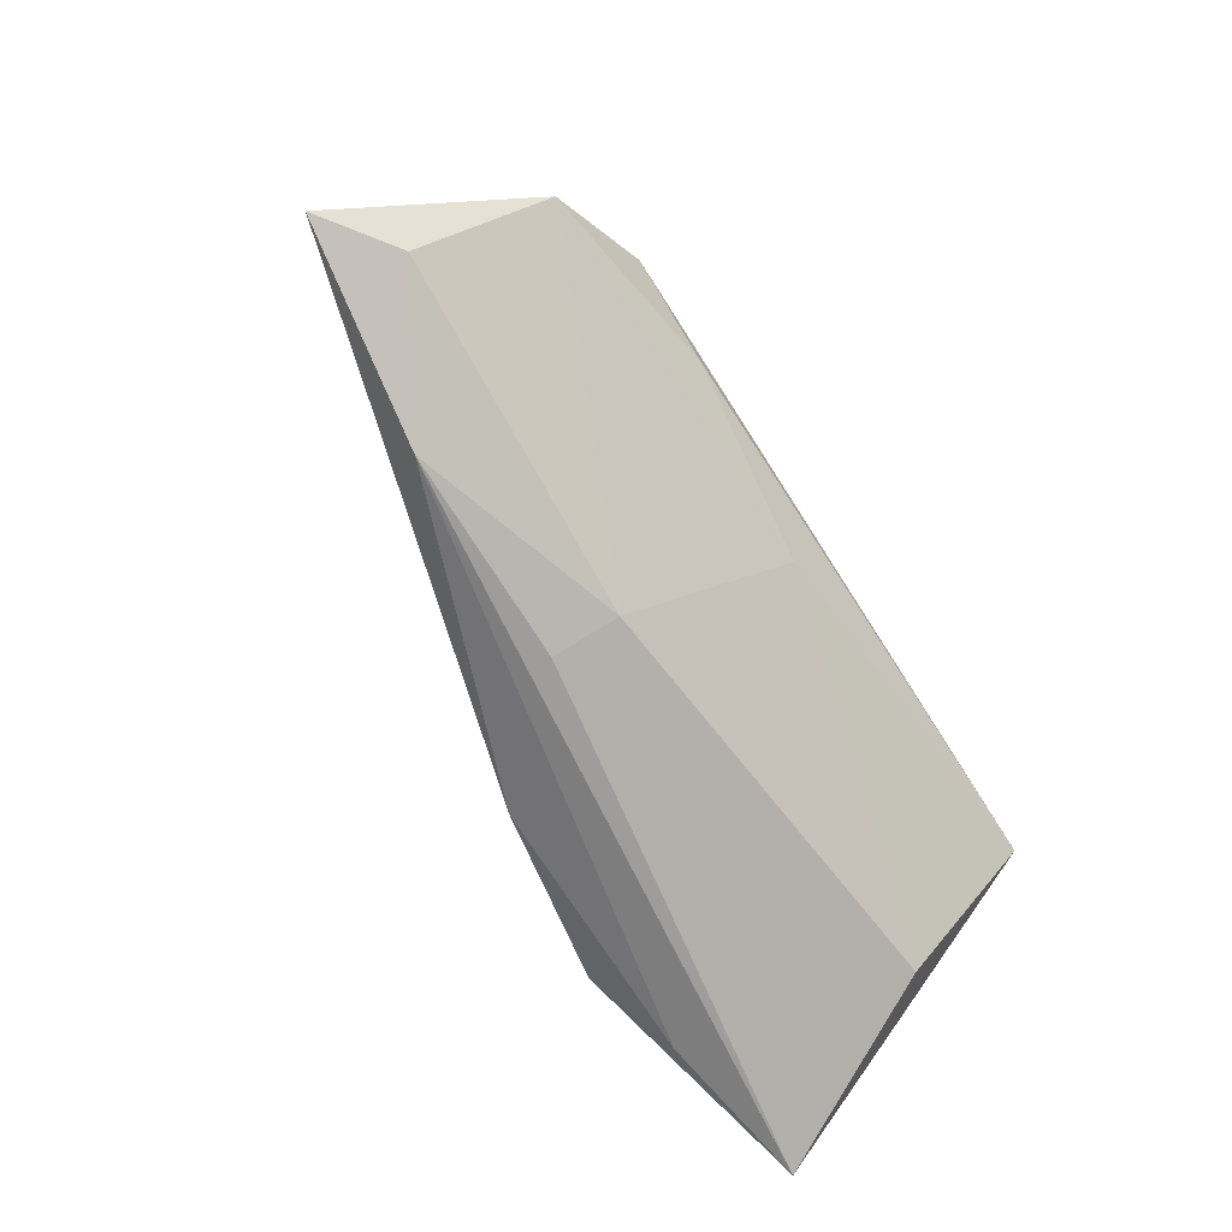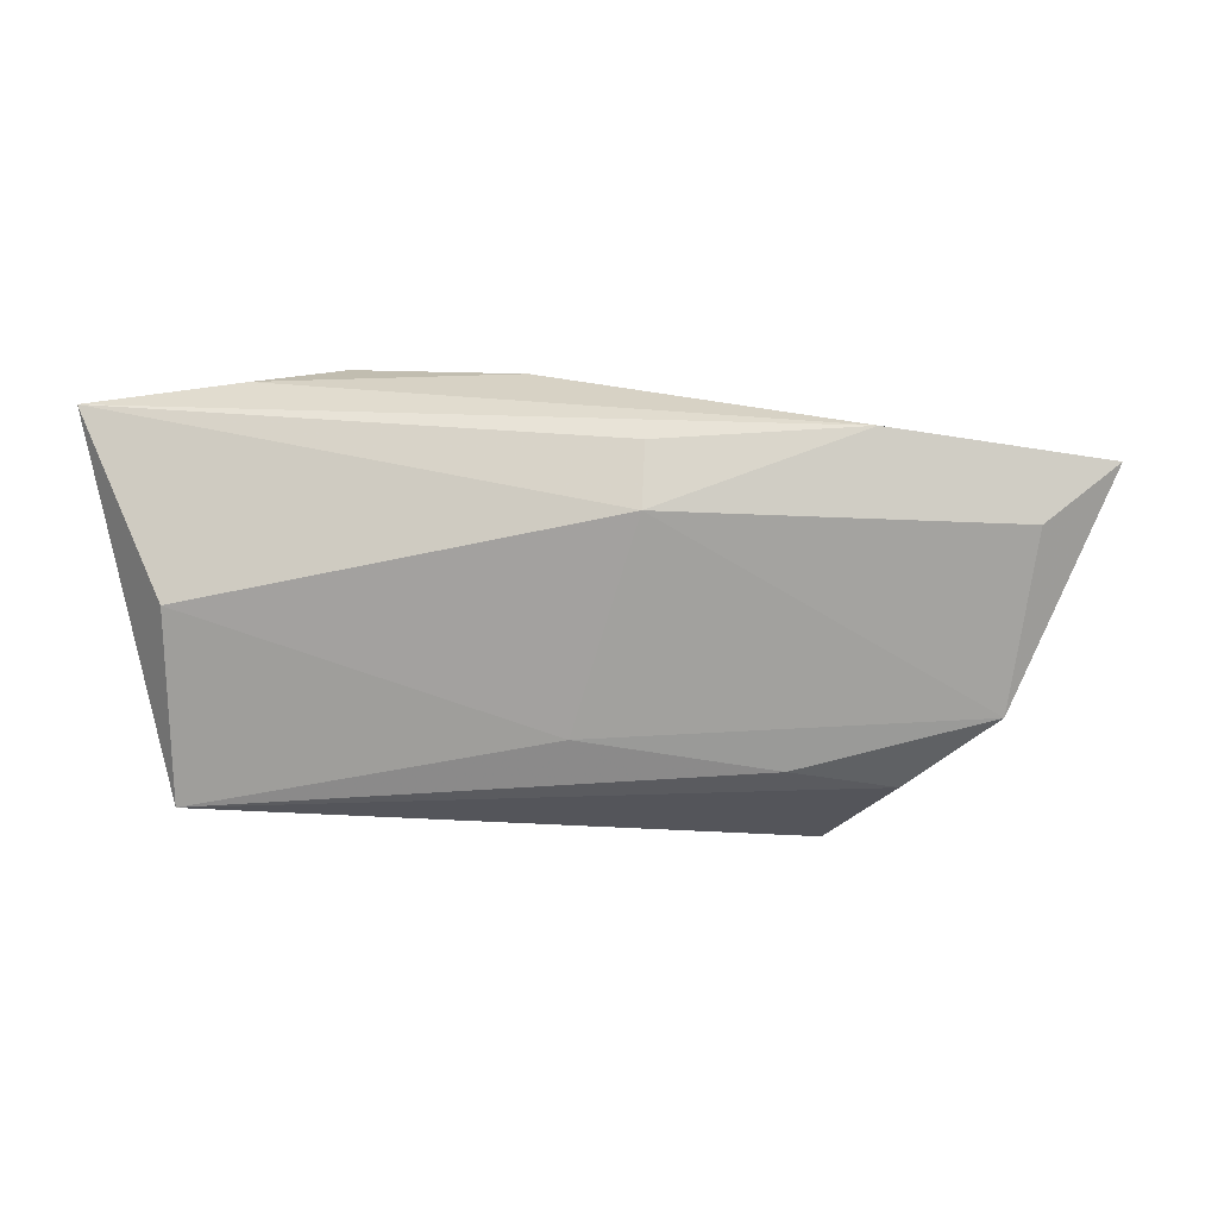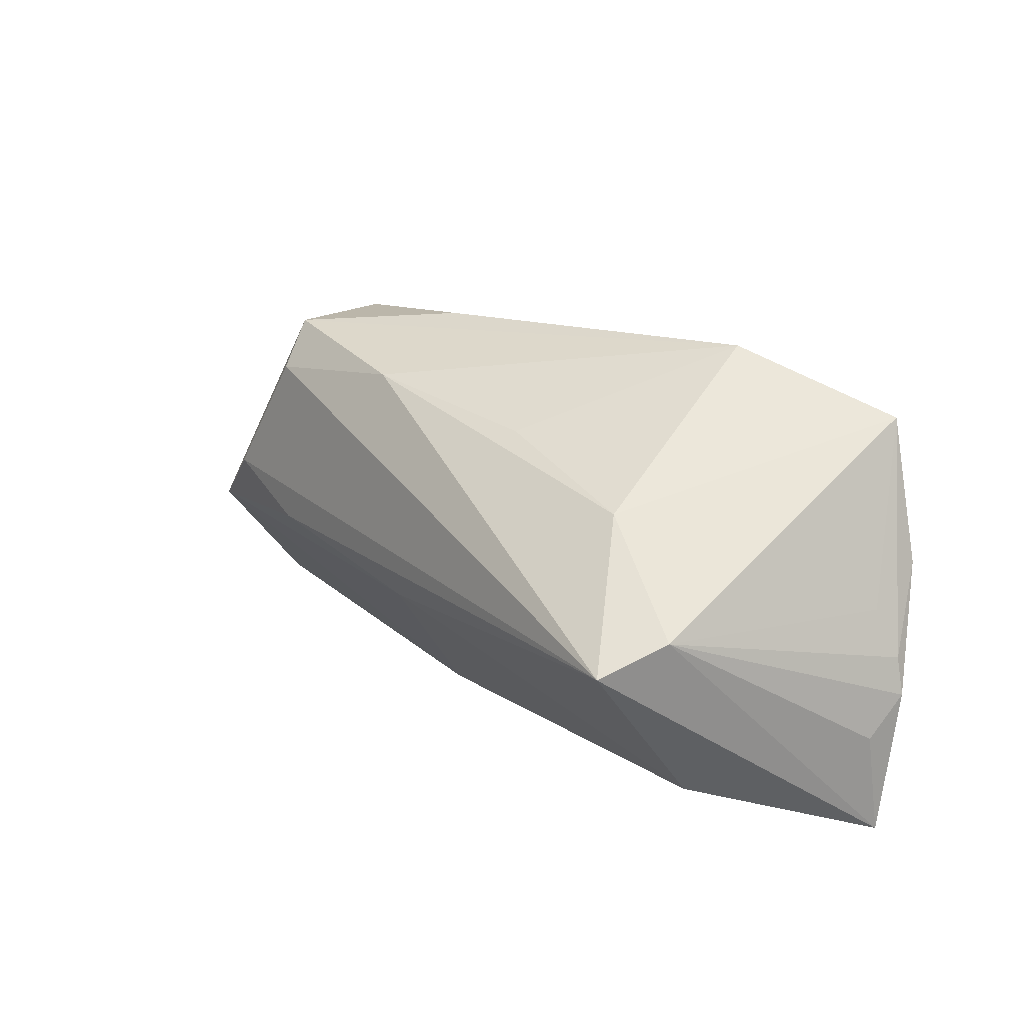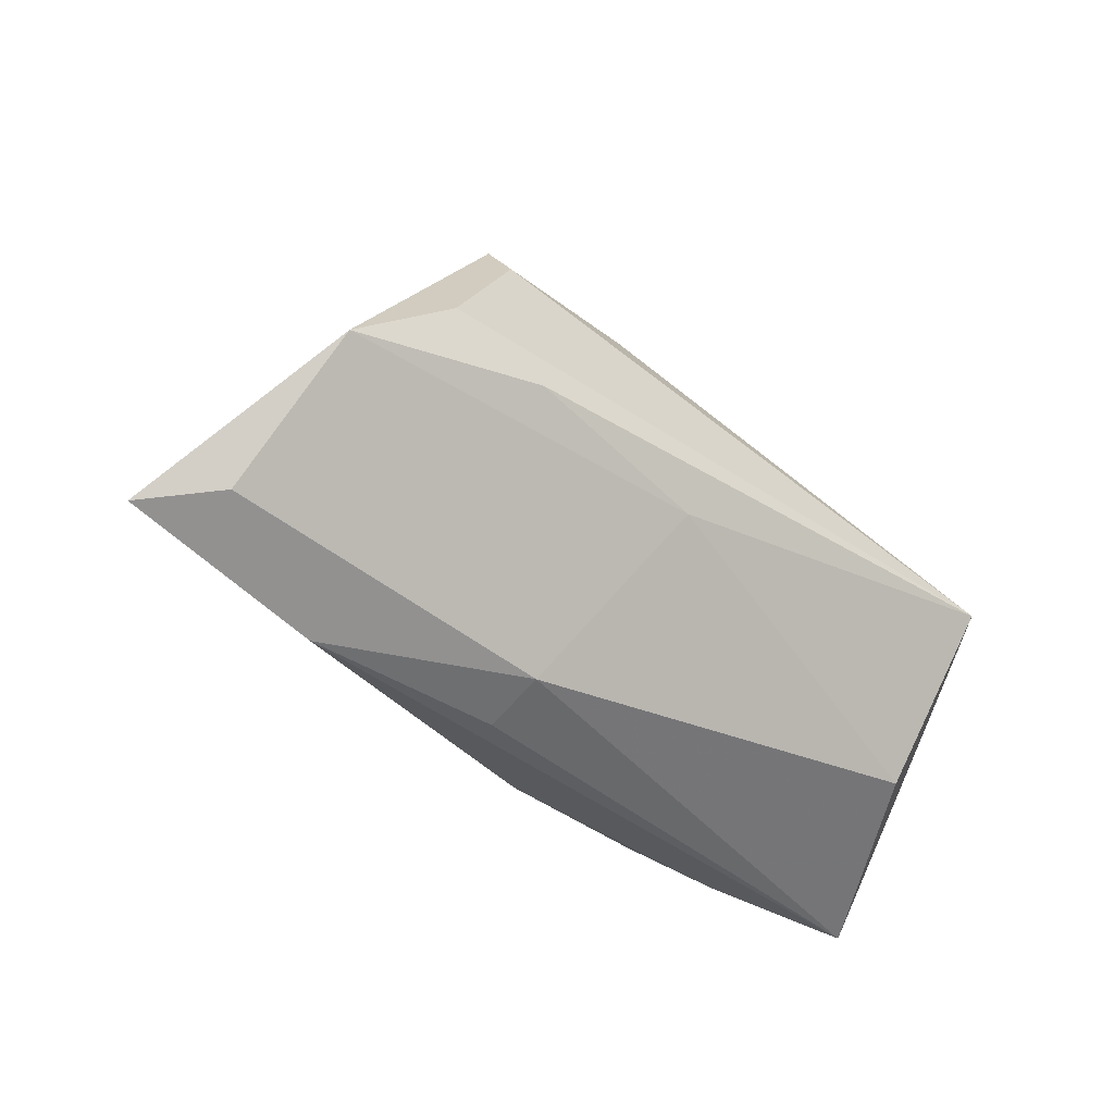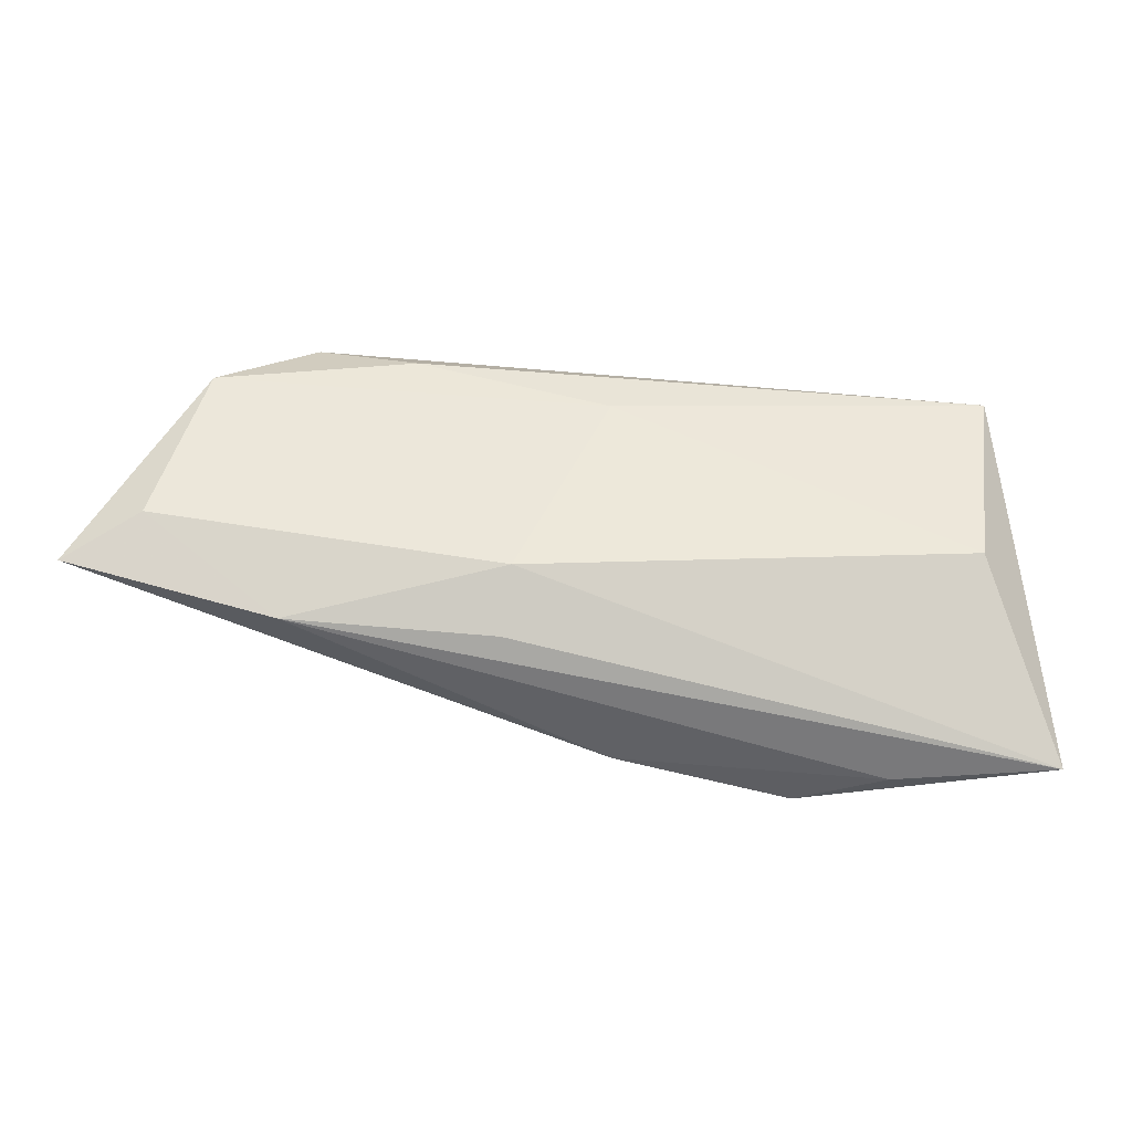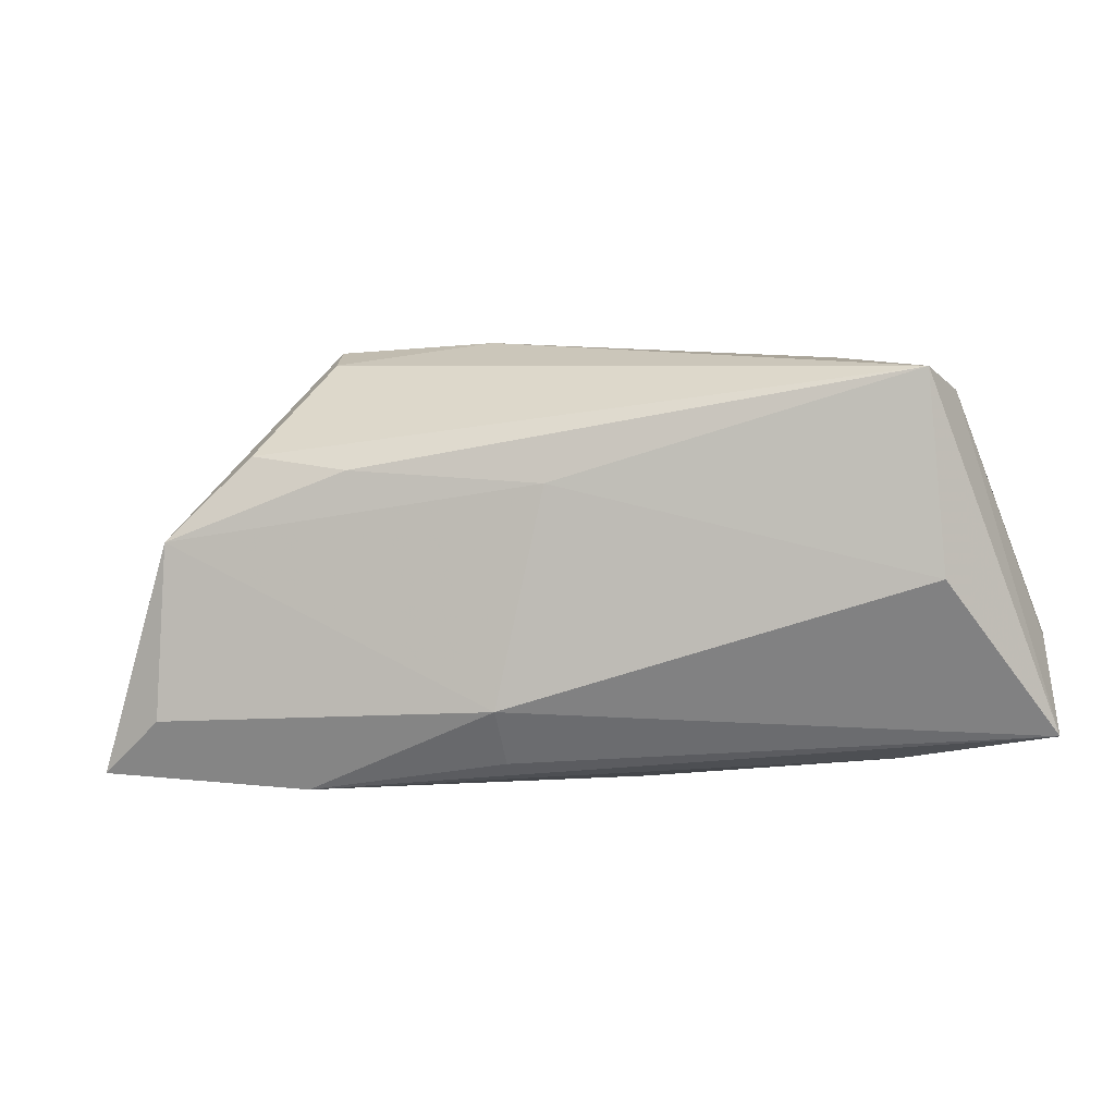
<metadata>
{"format":"obj","ext":"obj","renderer":"f3d","projection":"perspective","resolution":1024,"background":"white","views":[{"elev":-72.8,"azim":122.8,"up":"+Y"},{"elev":-33.3,"azim":6.5,"up":"+Z"},{"elev":19.3,"azim":-125.7,"up":"+Y"},{"elev":-41.7,"azim":143.1,"up":"+Y"},{"elev":-79.2,"azim":175.7,"up":"+Y"},{"elev":-38.9,"azim":-165.5,"up":"+Y"}]}
</metadata>
<code>
v -0.04848 -0.004252 0.01886
v 0.06202 -0.02028 -0.00575
v 0.0714 -0.02261 0.0004938
v -0.04936 -0.02719 0.01591
v 0.04459 -0.02689 0.004651
v -0.04419 0.005991 0.02511
v -0.01845 -0.02017 0.024
v -0.03894 -0.01871 -0.007937
v 0.03607 0.02801 -0.01735
v -0.04366 0.004383 -0.01512
v -0.008816 0.02139 -0.01223
v -0.04616 0.001988 0.01693
v 0.0148 0.02458 -0.01753
v 0.01765 -0.02497 -0.003495
v 0.03171 0.0005637 -0.02372
v -0.04948 -0.01378 0.01366
v 0.003898 -0.0217 0.02009
v 0.03519 0.02187 -0.02127
v 0.03785 0.02824 -0.00424
v -0.02932 -0.02489 0.01934
v -0.04096 0.001023 -0.02372
v -0.02947 0.01593 -0.01238
v -0.03851 0.02369 0.02644
v 0.05696 -0.003218 -0.02034
v 0.04474 0.005779 -0.02372
v 0.01854 0.03044 -0.003043
v 0.006914 -0.004398 -0.02064
v -0.04962 -0.008991 0.01884
v 0.01832 -0.02719 0.004797
v -0.02043 0.03109 0.01515
f 4 21 8
f 24 19 3
f 9 19 24
f 10 22 21
f 10 21 4
f 4 16 10
f 23 10 12
f 3 19 23
f 23 19 30
f 30 22 23
f 22 10 23
f 26 9 30
f 30 19 26
f 26 19 9
f 9 24 25
f 2 24 3
f 3 5 2
f 27 8 21
f 11 22 30
f 21 22 13
f 22 11 13
f 30 9 13
f 13 11 30
f 20 7 4
f 4 5 20
f 4 8 14
f 14 2 5
f 8 27 14
f 24 2 14
f 14 27 24
f 4 7 6
f 7 23 6
f 18 25 21
f 9 25 18
f 21 13 18
f 18 13 9
f 21 25 15
f 15 25 24
f 15 27 21
f 24 27 15
f 7 20 17
f 17 20 5
f 17 5 3
f 3 23 17
f 17 23 7
f 29 5 4
f 4 14 29
f 29 14 5
f 1 23 12
f 1 6 23
f 12 10 1
f 4 6 28
f 6 1 28
f 28 16 4
f 28 10 16
f 28 1 10

</code>
